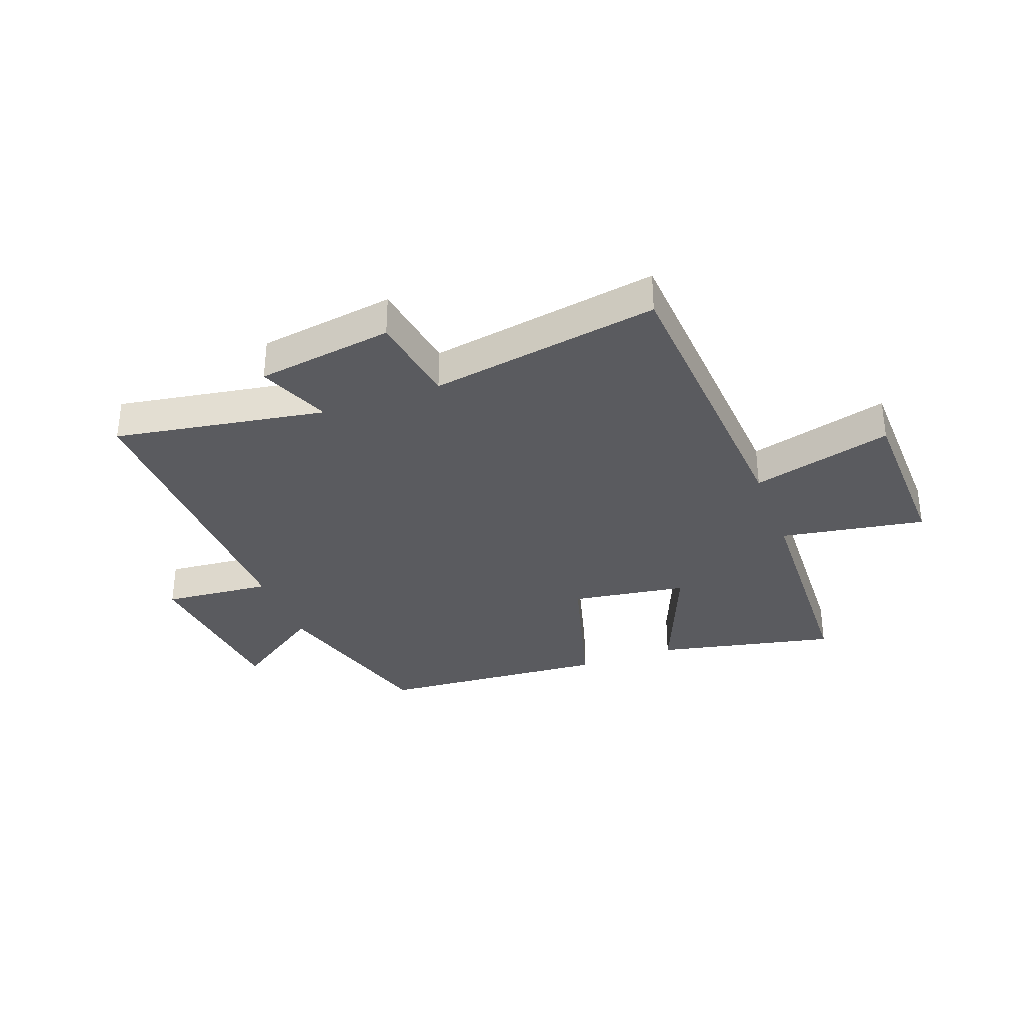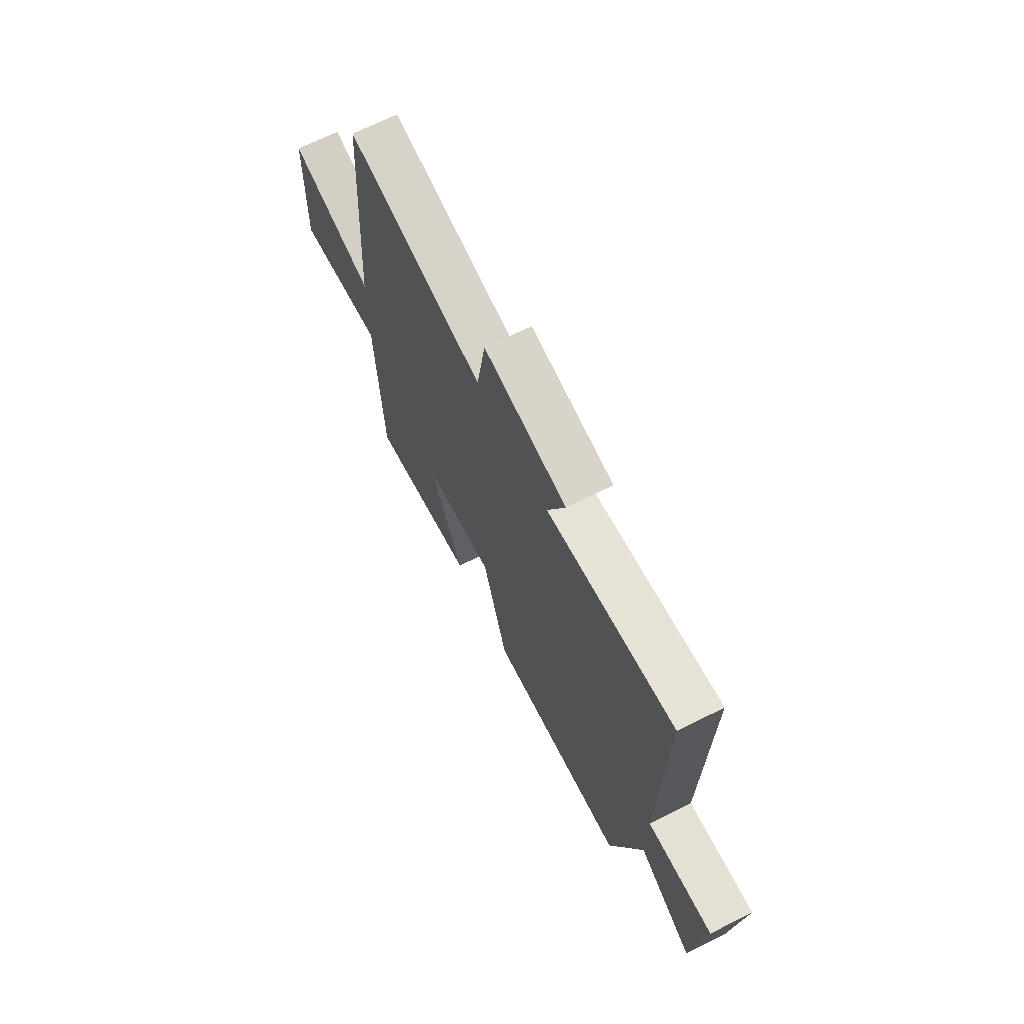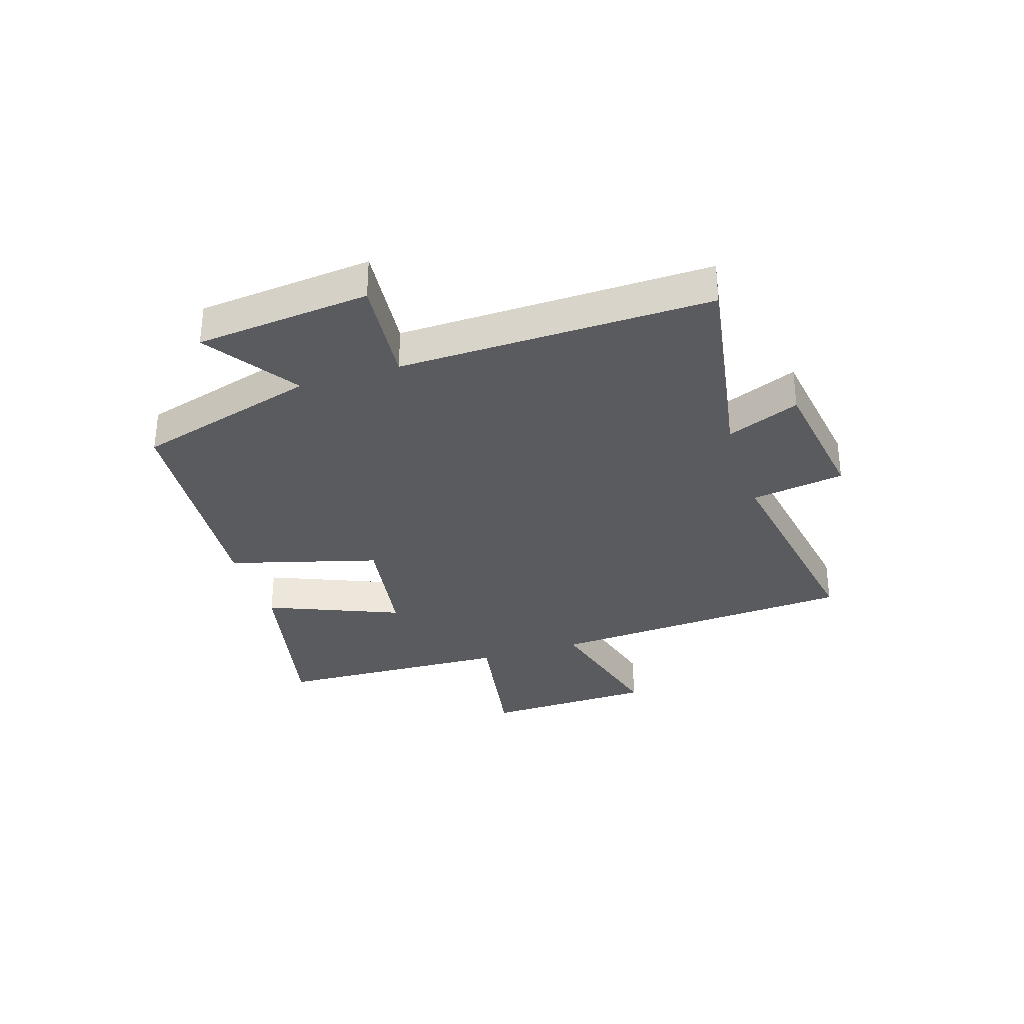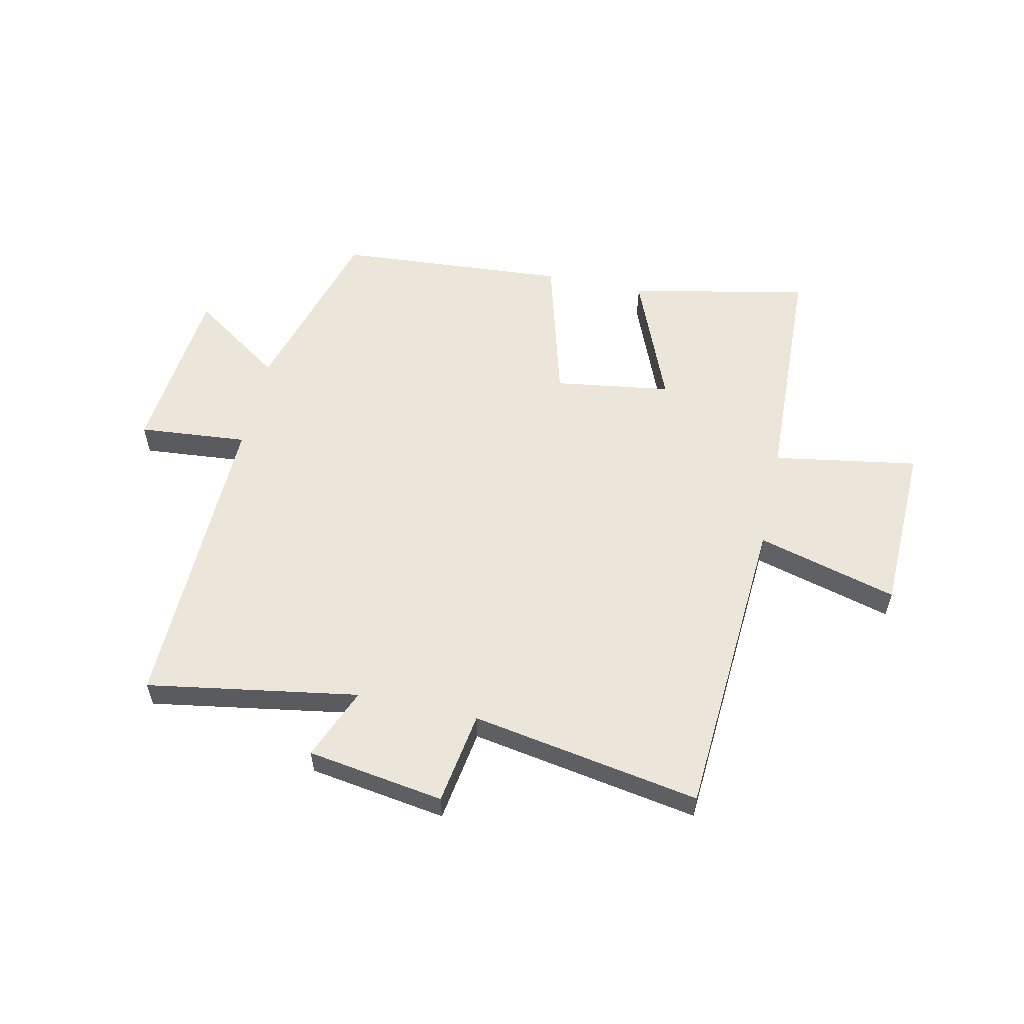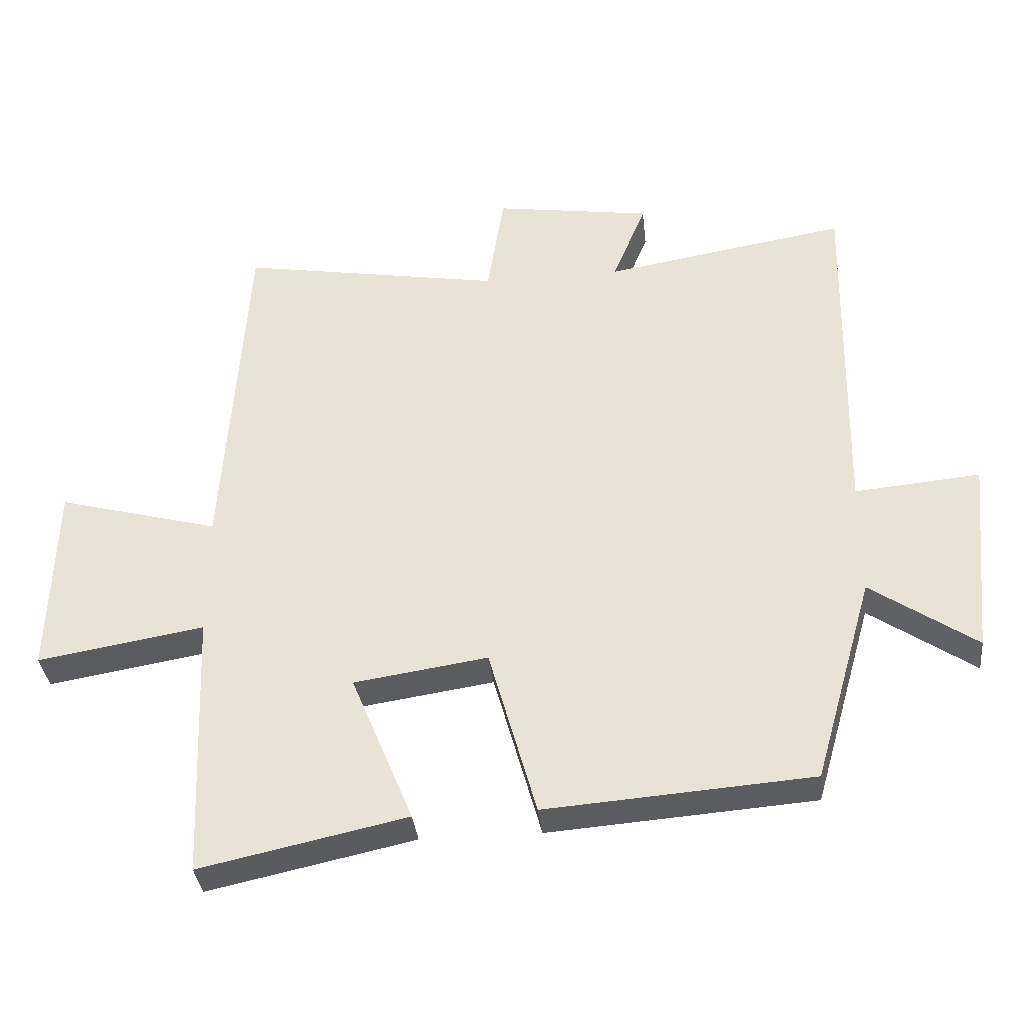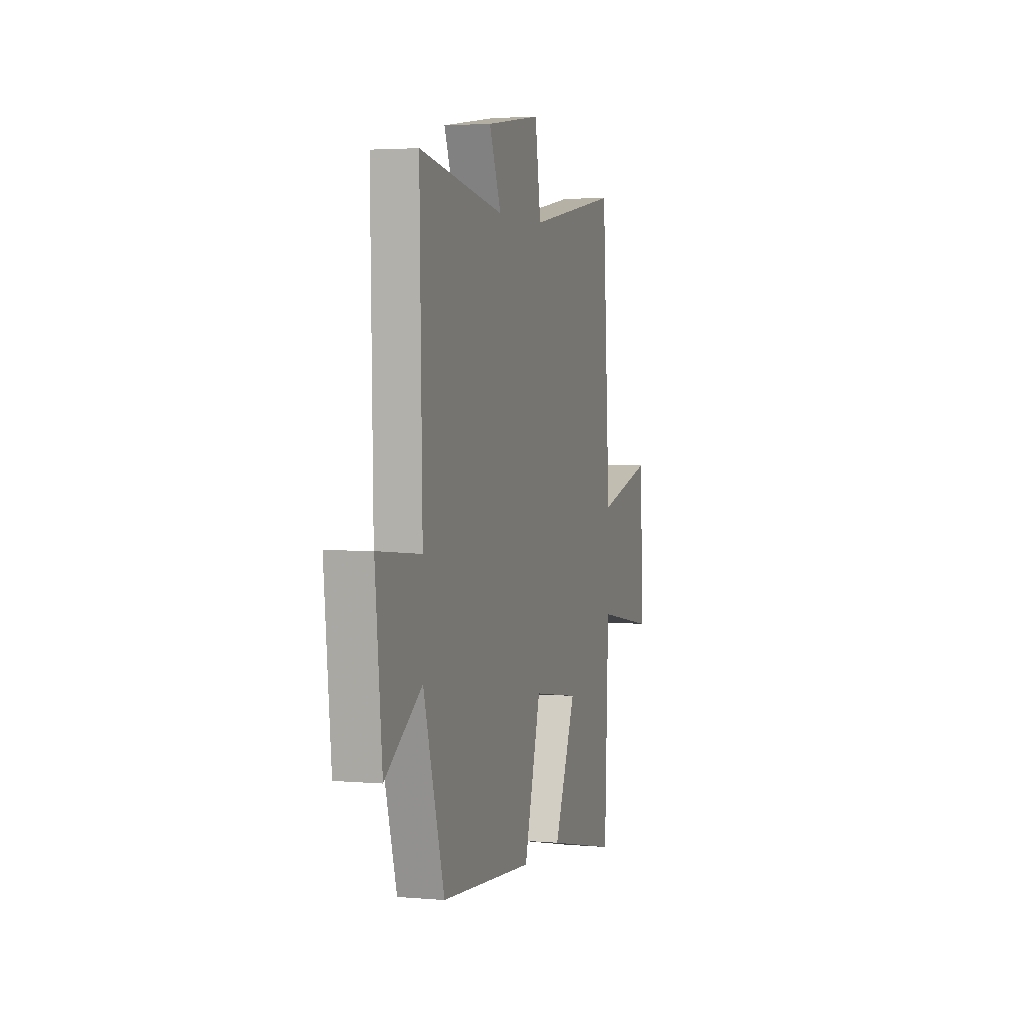
<metadata>
{"format":"obj","ext":"obj","renderer":"f3d","projection":"perspective","resolution":1024,"background":"white","views":[{"elev":-33.4,"azim":20.4,"up":"+Y"},{"elev":68.8,"azim":-116.6,"up":"+Z"},{"elev":-32.7,"azim":-72.4,"up":"+Y"},{"elev":56.9,"azim":12.4,"up":"+Y"},{"elev":-35.7,"azim":-173.8,"up":"+Z"},{"elev":3.2,"azim":-73.2,"up":"+Z"}]}
</metadata>
<code>
v -0.41 0.07 -0.47
v -0.5 0.07 -0.156
v -0.659 0.07 -0.265
v -0.689 0.07 0.037
v -0.5 0.07 0.02
v -0.511 0.07 0.561
v -0.144 0.07 0.5
v -0.195 0.07 0.626
v 0.043 0.07 0.662
v 0.068 0.07 0.5
v 0.466 0.07 0.568
v 0.5 0.07 0.031
v 0.744 0.07 0.097
v 0.752 0.07 -0.199
v 0.5 0.07 -0.157
v 0.483 0.07 -0.567
v 0.171 0.07 -0.5
v 0.265 0.07 -0.271
v 0.063 0.07 -0.241
v -0.009 0.07 -0.5
v -0.41 0 -0.47
v -0.5 0 -0.156
v -0.659 0 -0.265
v -0.689 0 0.037
v -0.5 0 0.02
v -0.511 0 0.561
v -0.144 0 0.5
v -0.195 0 0.626
v 0.043 0 0.662
v 0.068 0 0.5
v 0.466 0 0.568
v 0.5 0 0.031
v 0.744 0 0.097
v 0.752 0 -0.199
v 0.5 0 -0.157
v 0.483 0 -0.567
v 0.171 0 -0.5
v 0.265 0 -0.271
v 0.063 0 -0.241
v -0.009 0 -0.5
f 19 20 1 2
f 18 19 2
f 15 16 17 18
f 15 18 2
f 12 13 14 15
f 12 15 2
f 11 12 2
f 10 11 2
f 7 8 9 10
f 7 10 2 3
f 5 6 7
f 5 7 3
f 3 4 5
f 22 21 40 39
f 22 39 38
f 38 37 36 35
f 22 38 35
f 35 34 33 32
f 22 35 32
f 22 32 31
f 22 31 30
f 30 29 28 27
f 23 22 30 27
f 27 26 25
f 23 27 25
f 25 24 23
f 1 21 22 2
f 2 22 23 3
f 3 23 24 4
f 4 24 25 5
f 5 25 26 6
f 6 26 27 7
f 7 27 28 8
f 8 28 29 9
f 9 29 30 10
f 10 30 31 11
f 11 31 32 12
f 12 32 33 13
f 13 33 34 14
f 14 34 35 15
f 15 35 36 16
f 16 36 37 17
f 17 37 38 18
f 18 38 39 19
f 19 39 40 20
f 20 40 21 1

</code>
